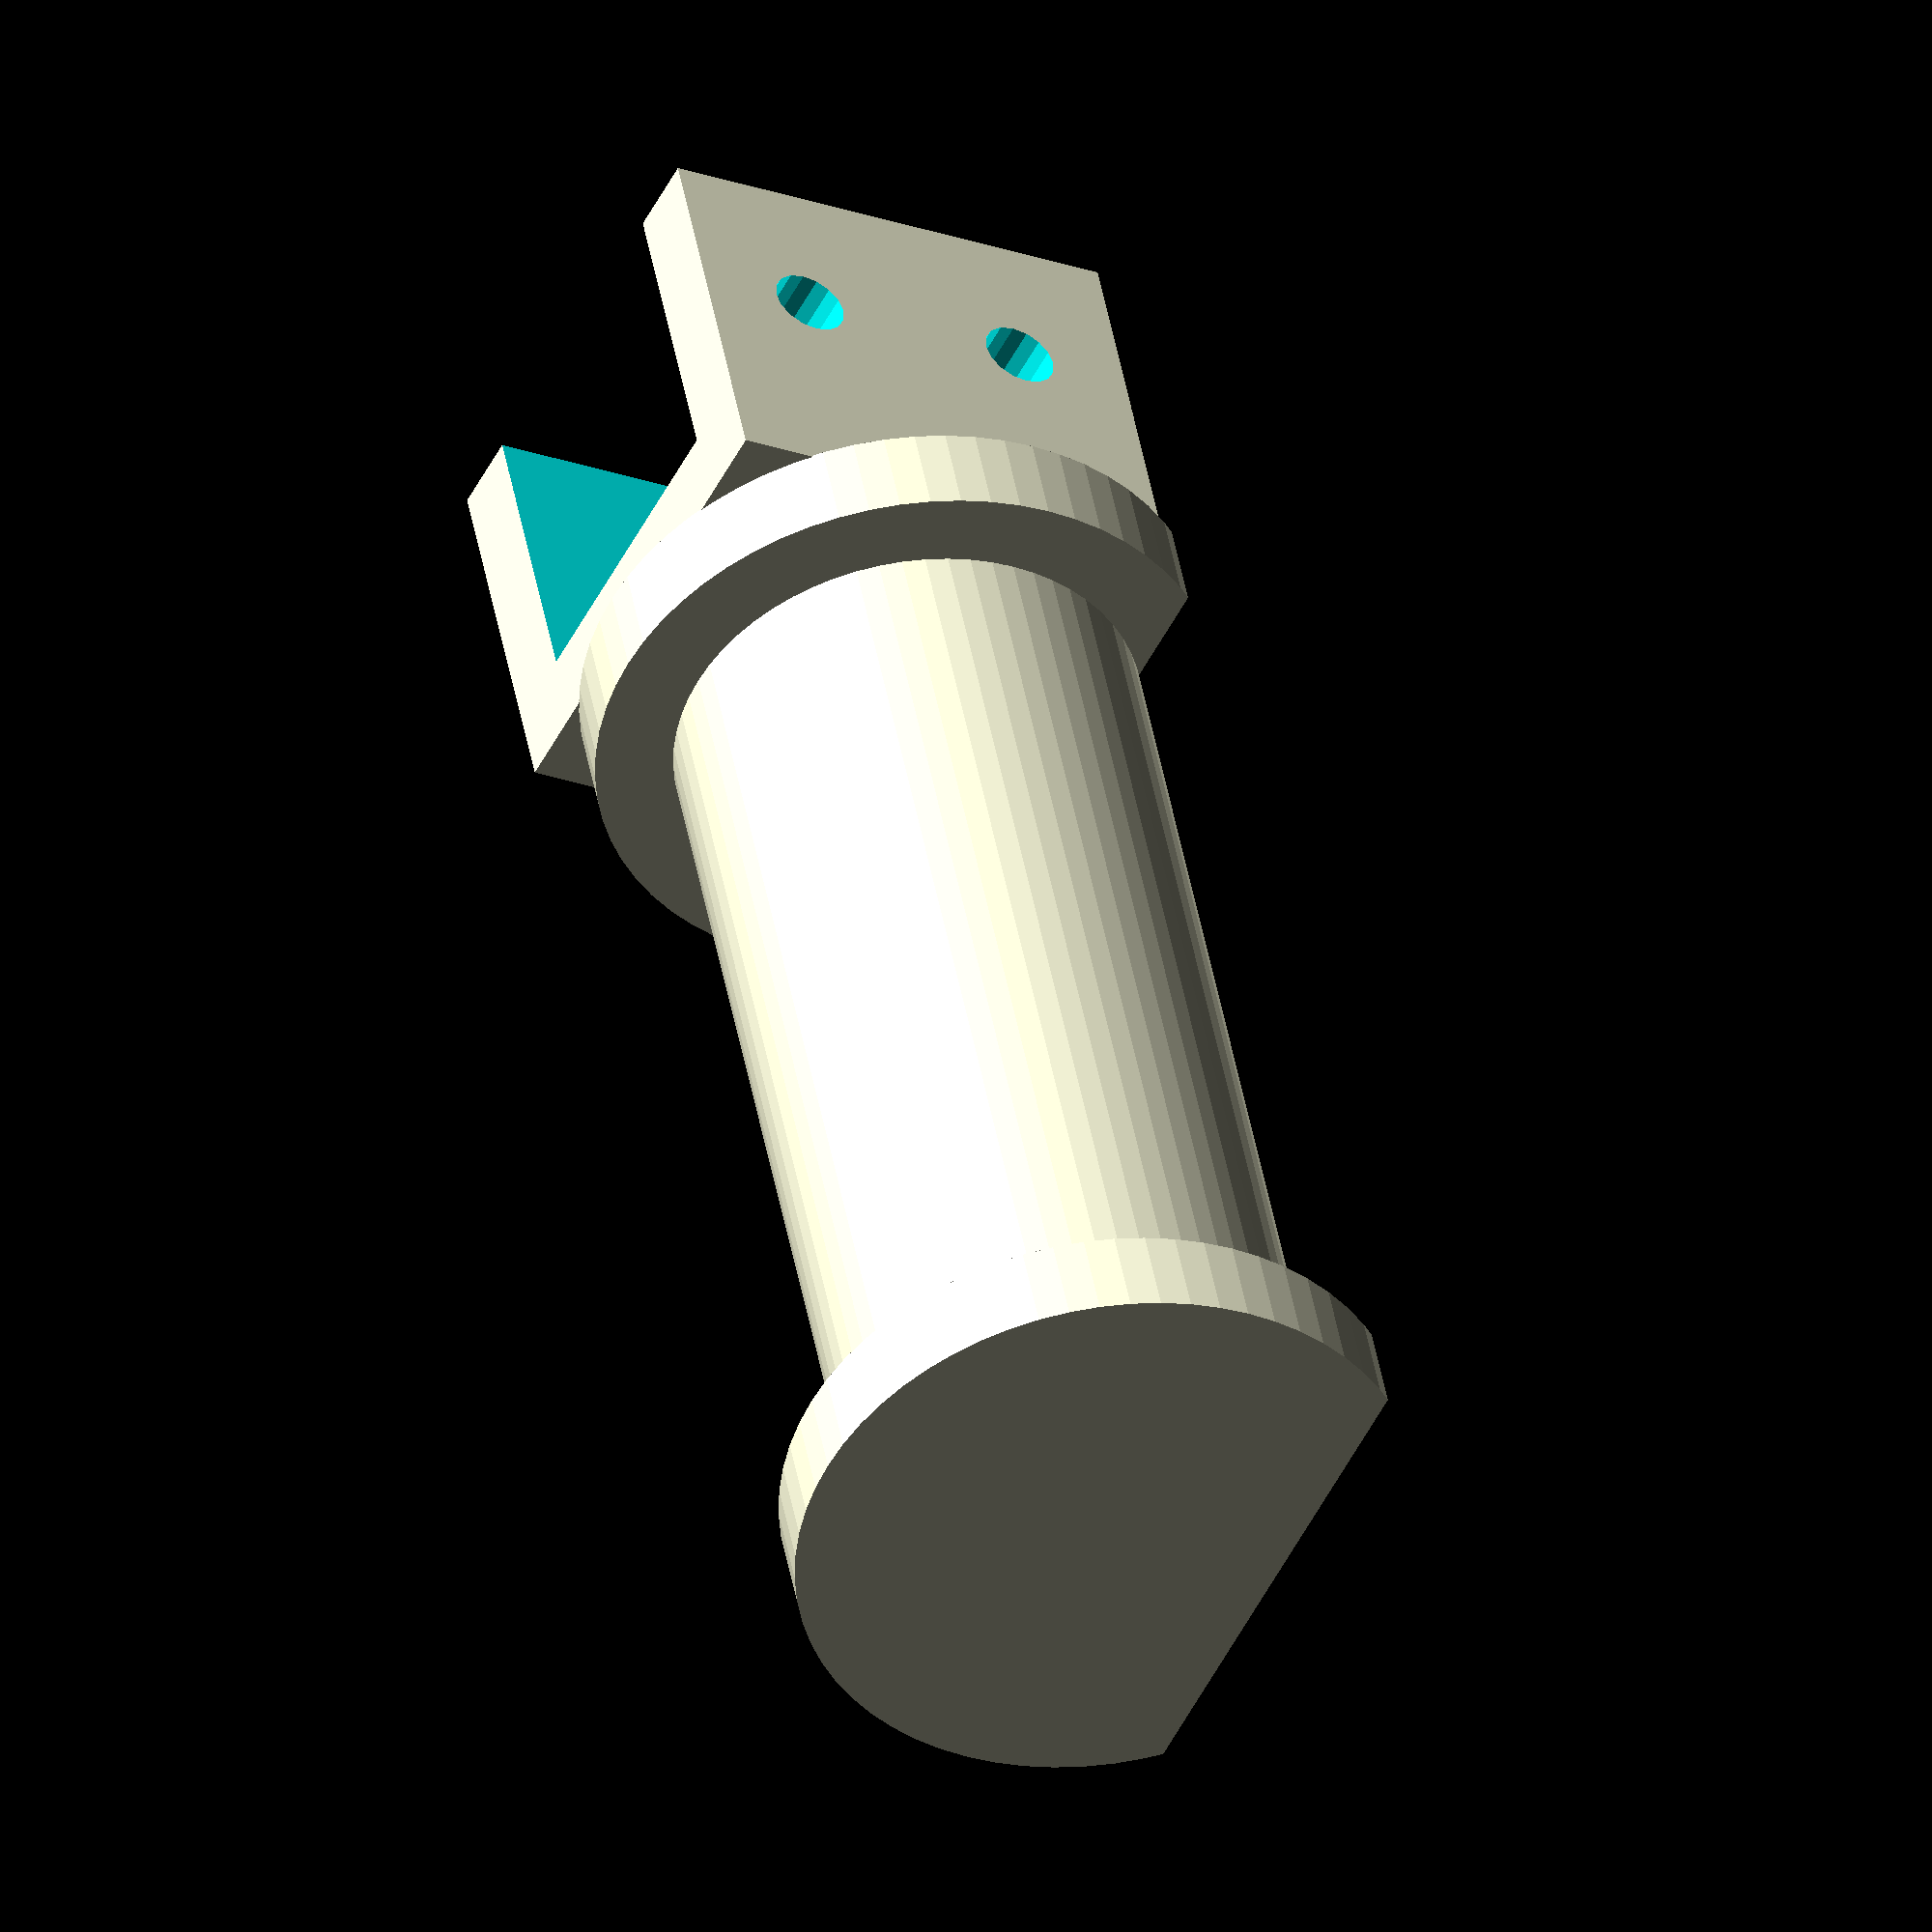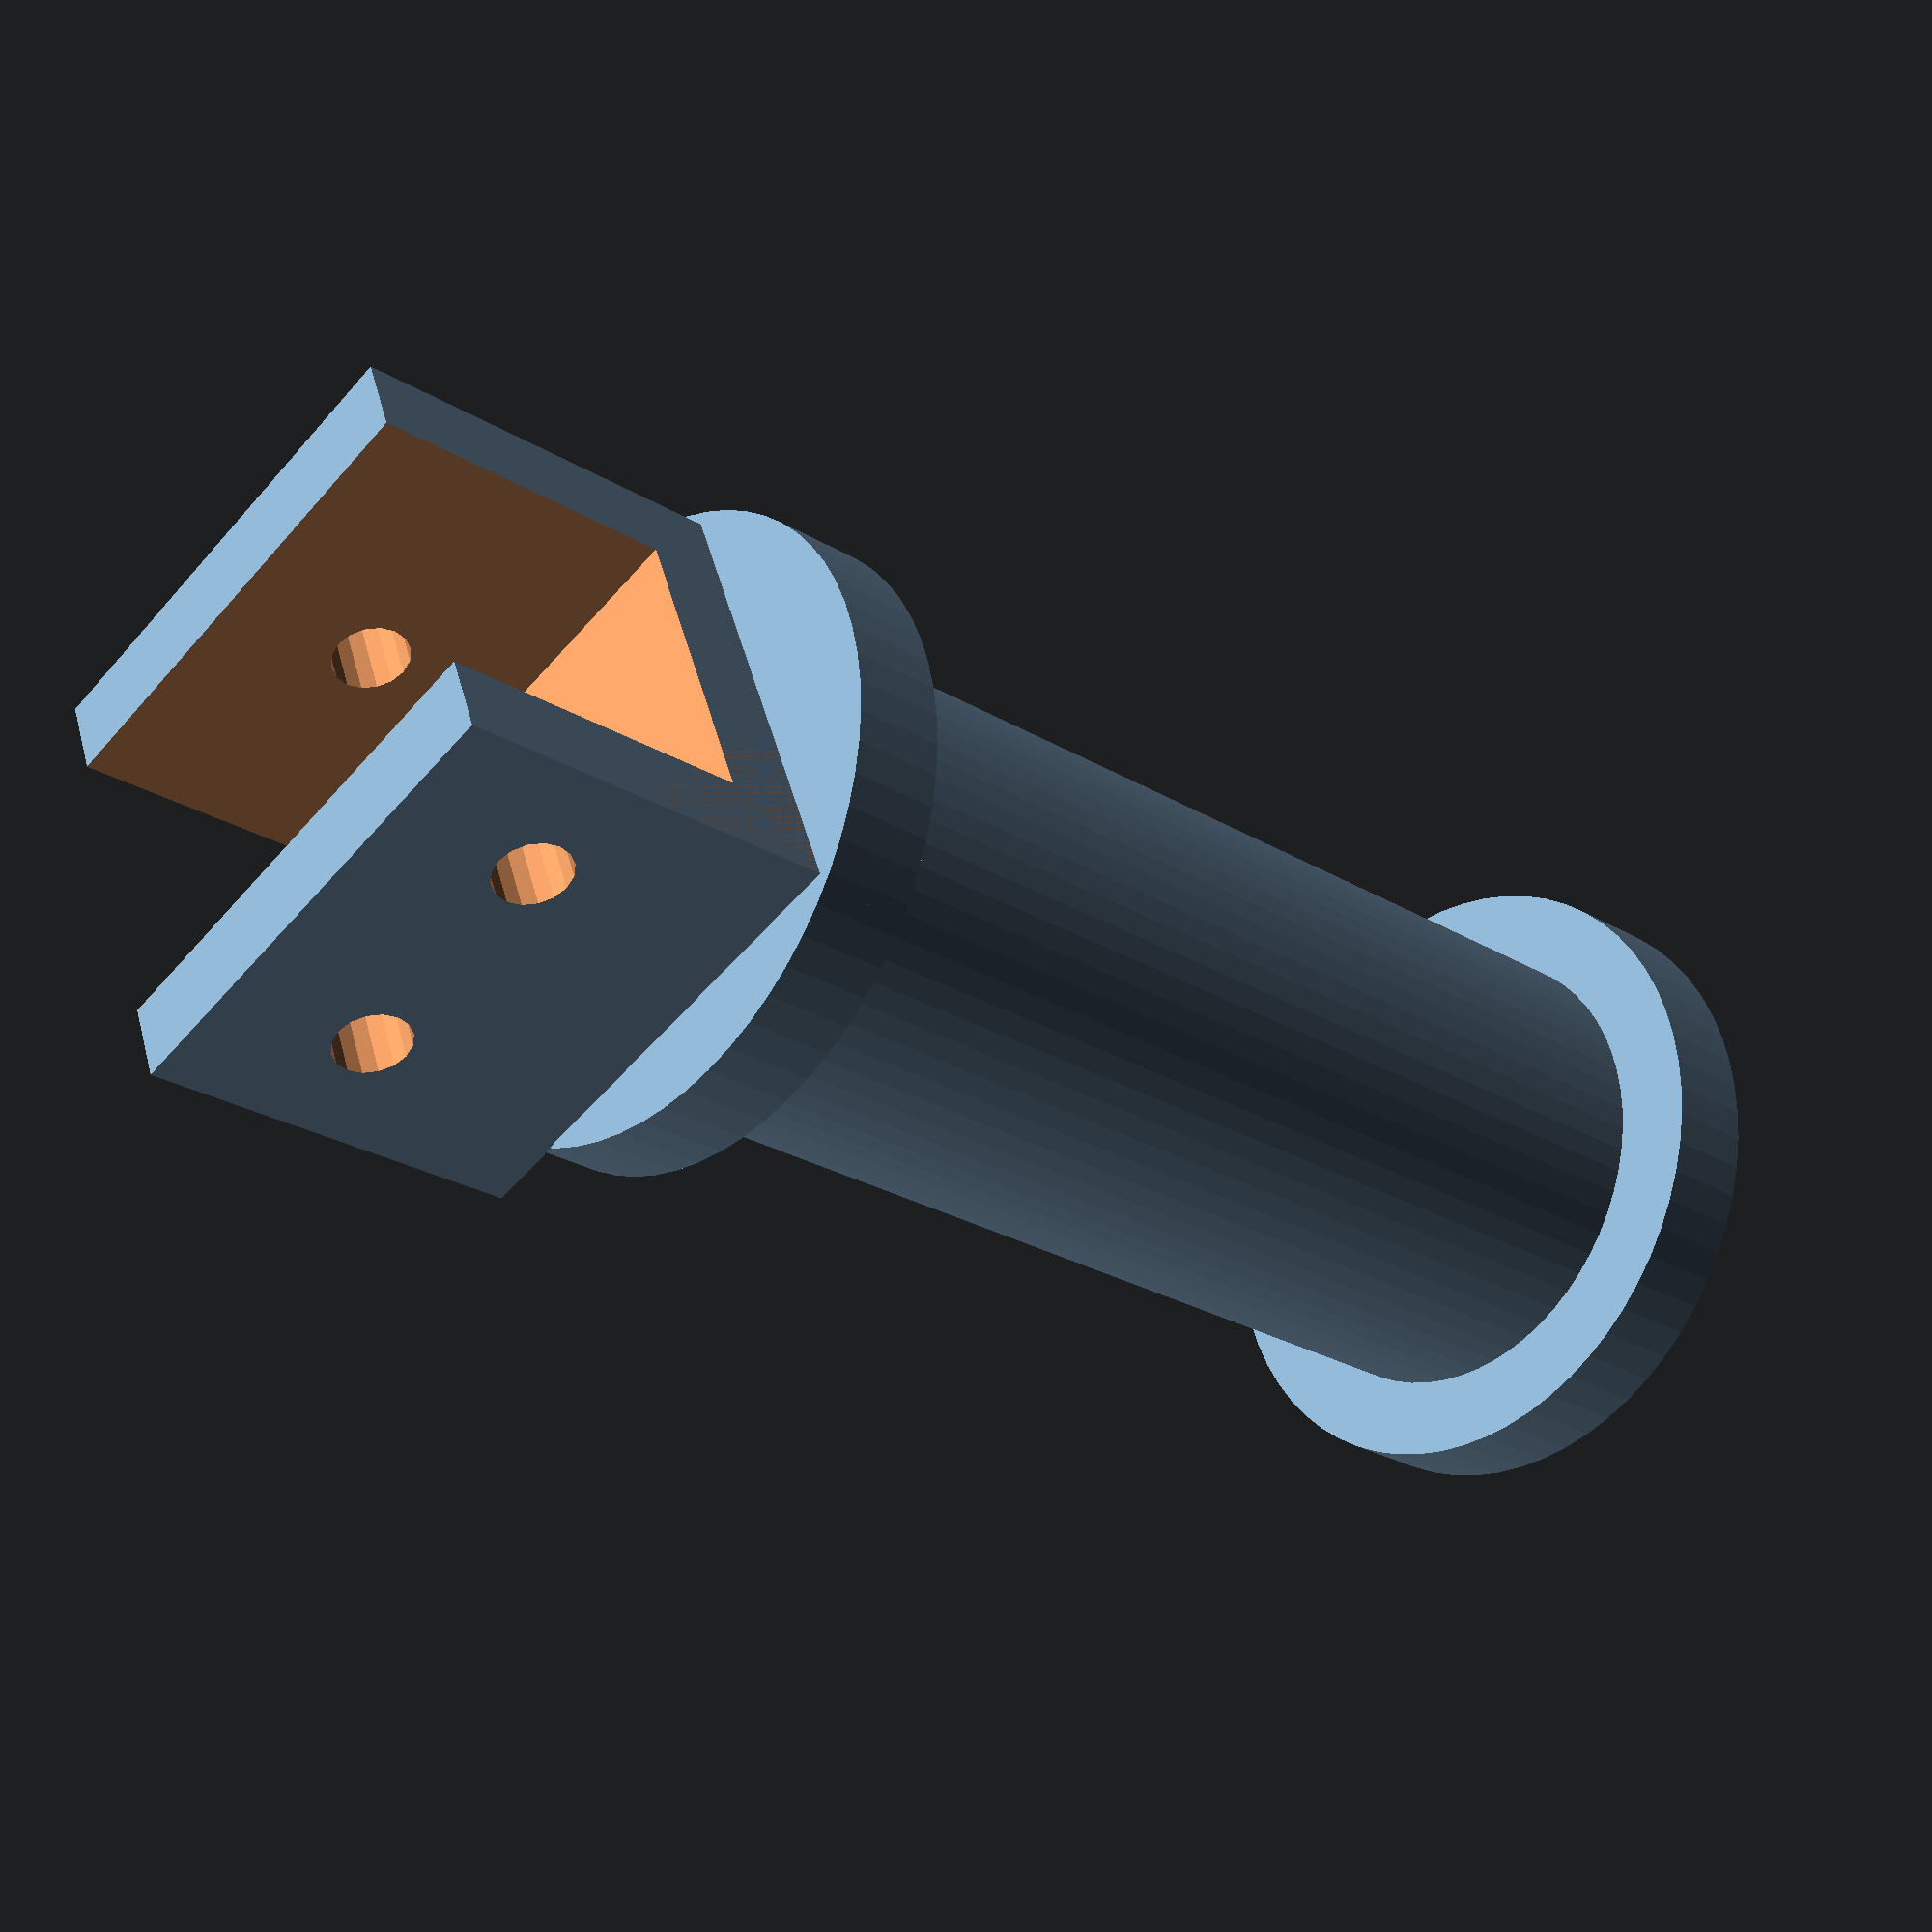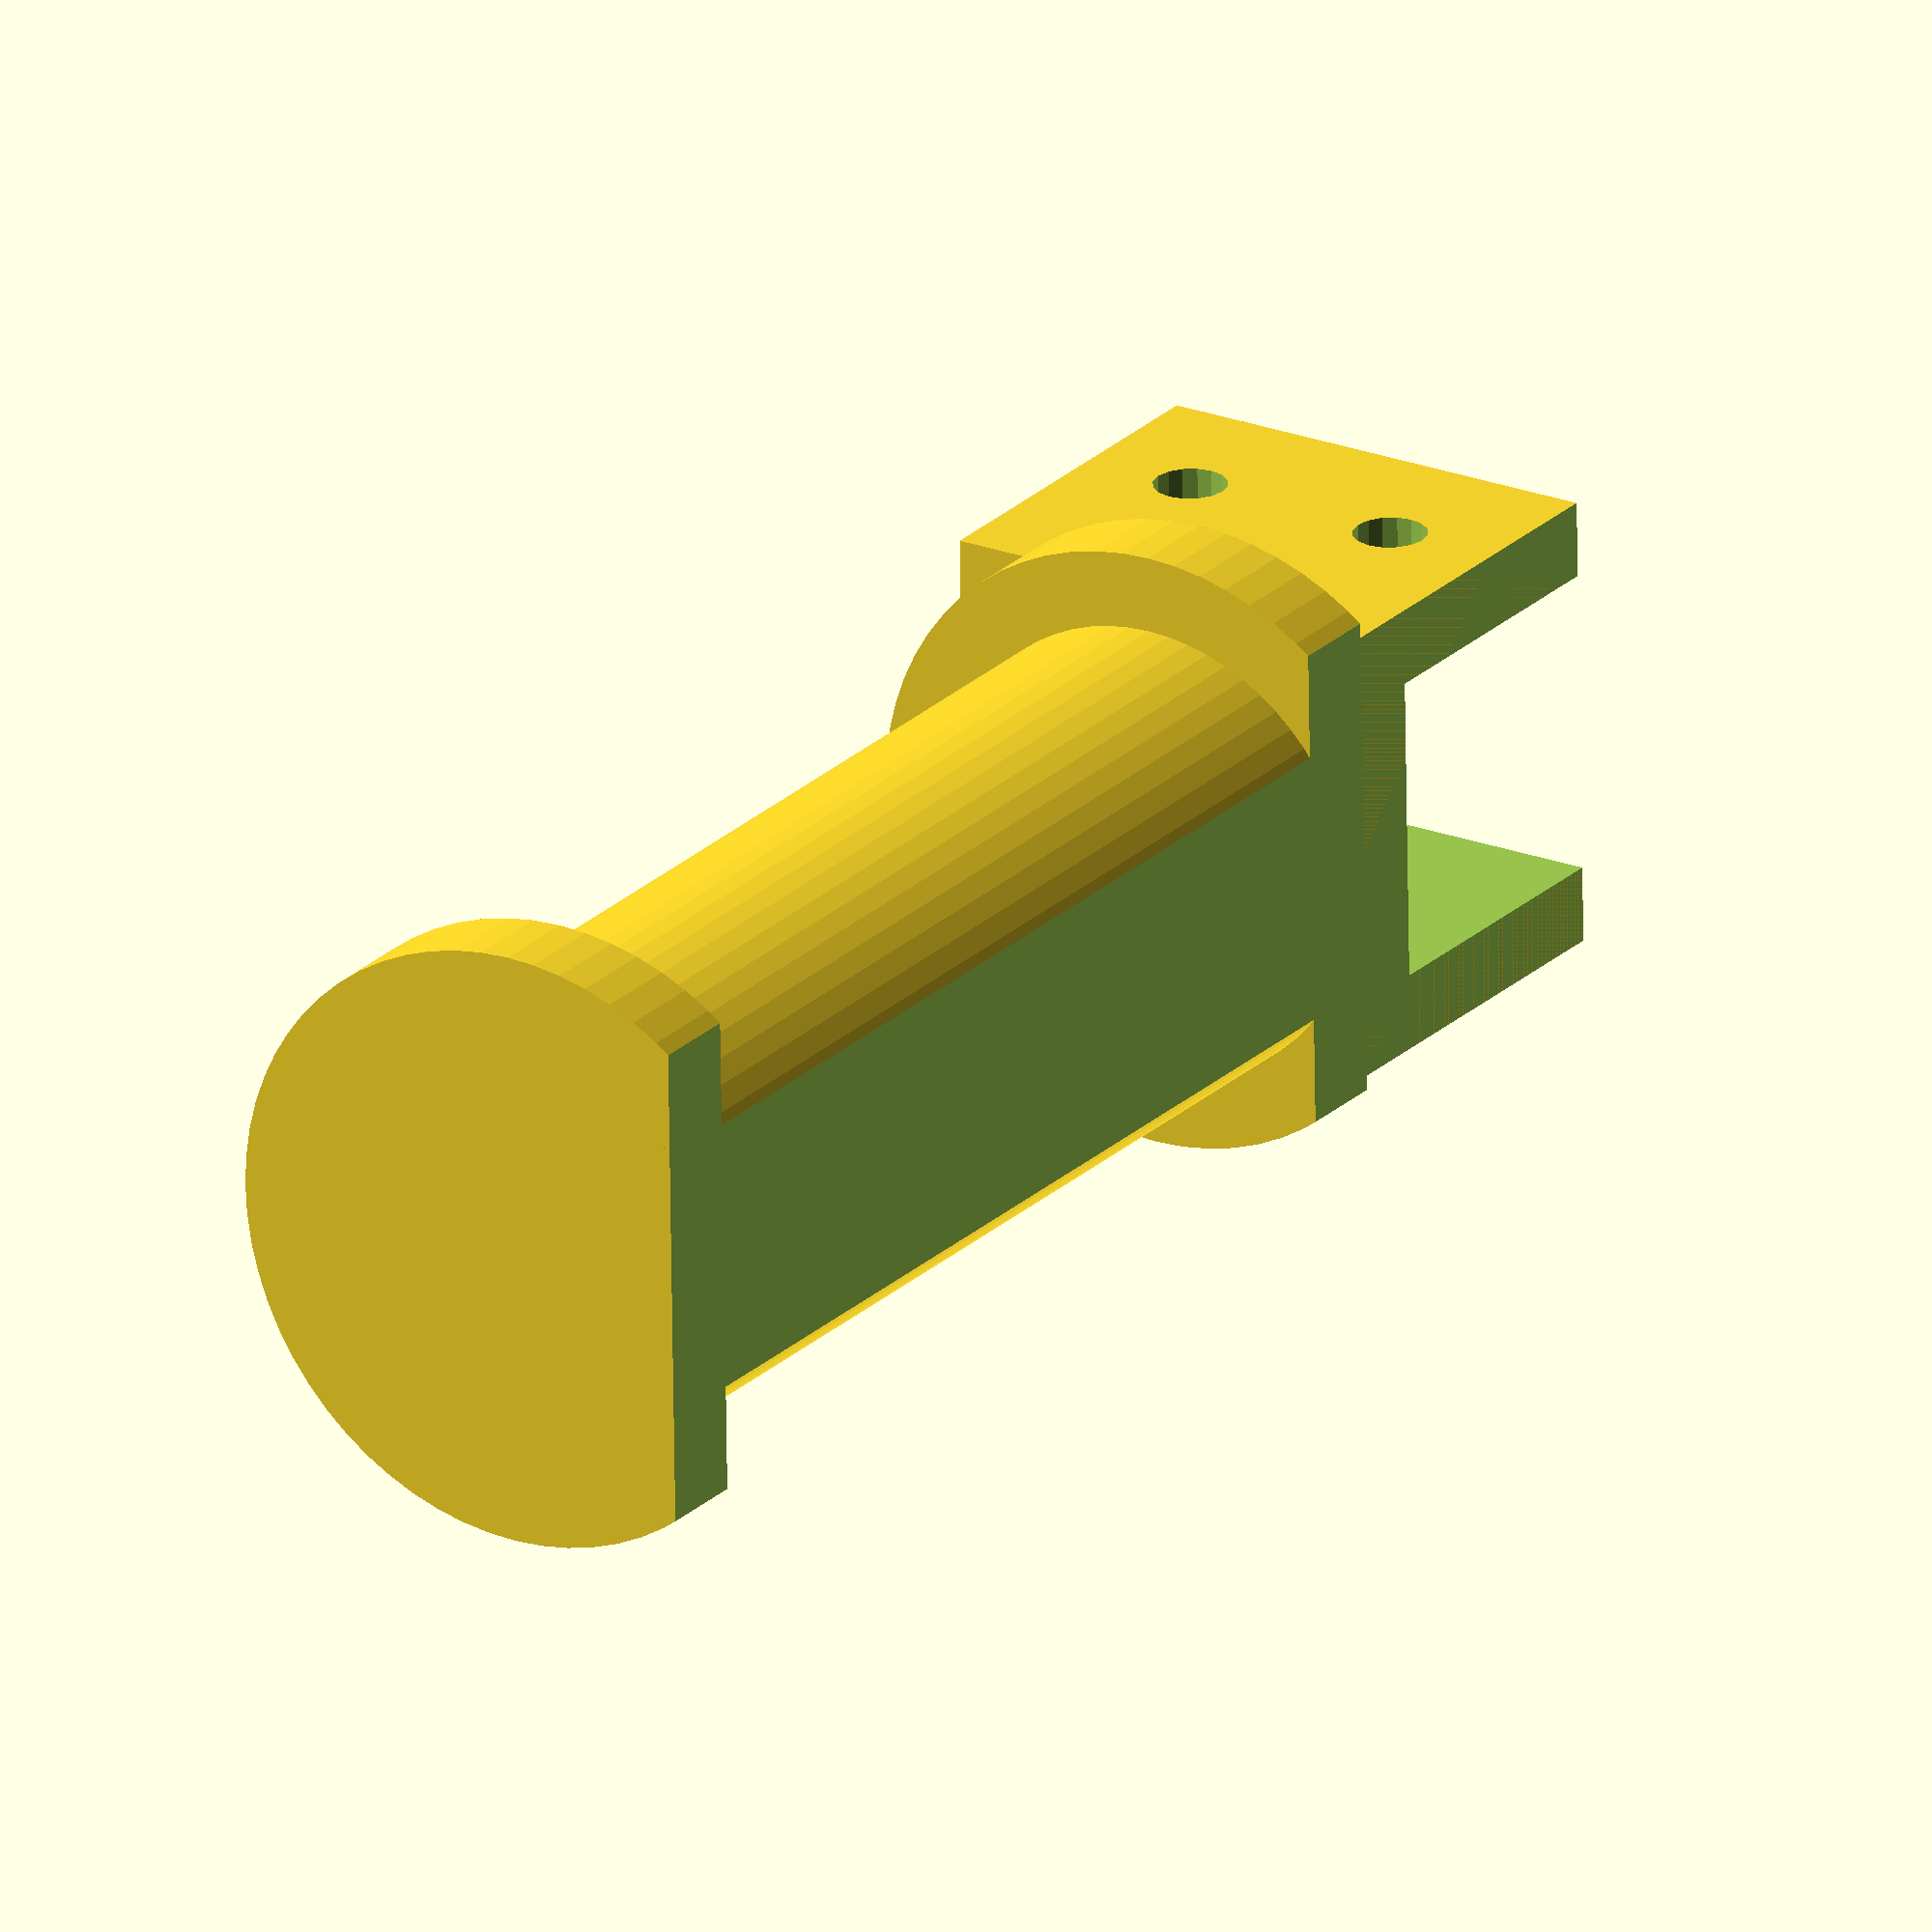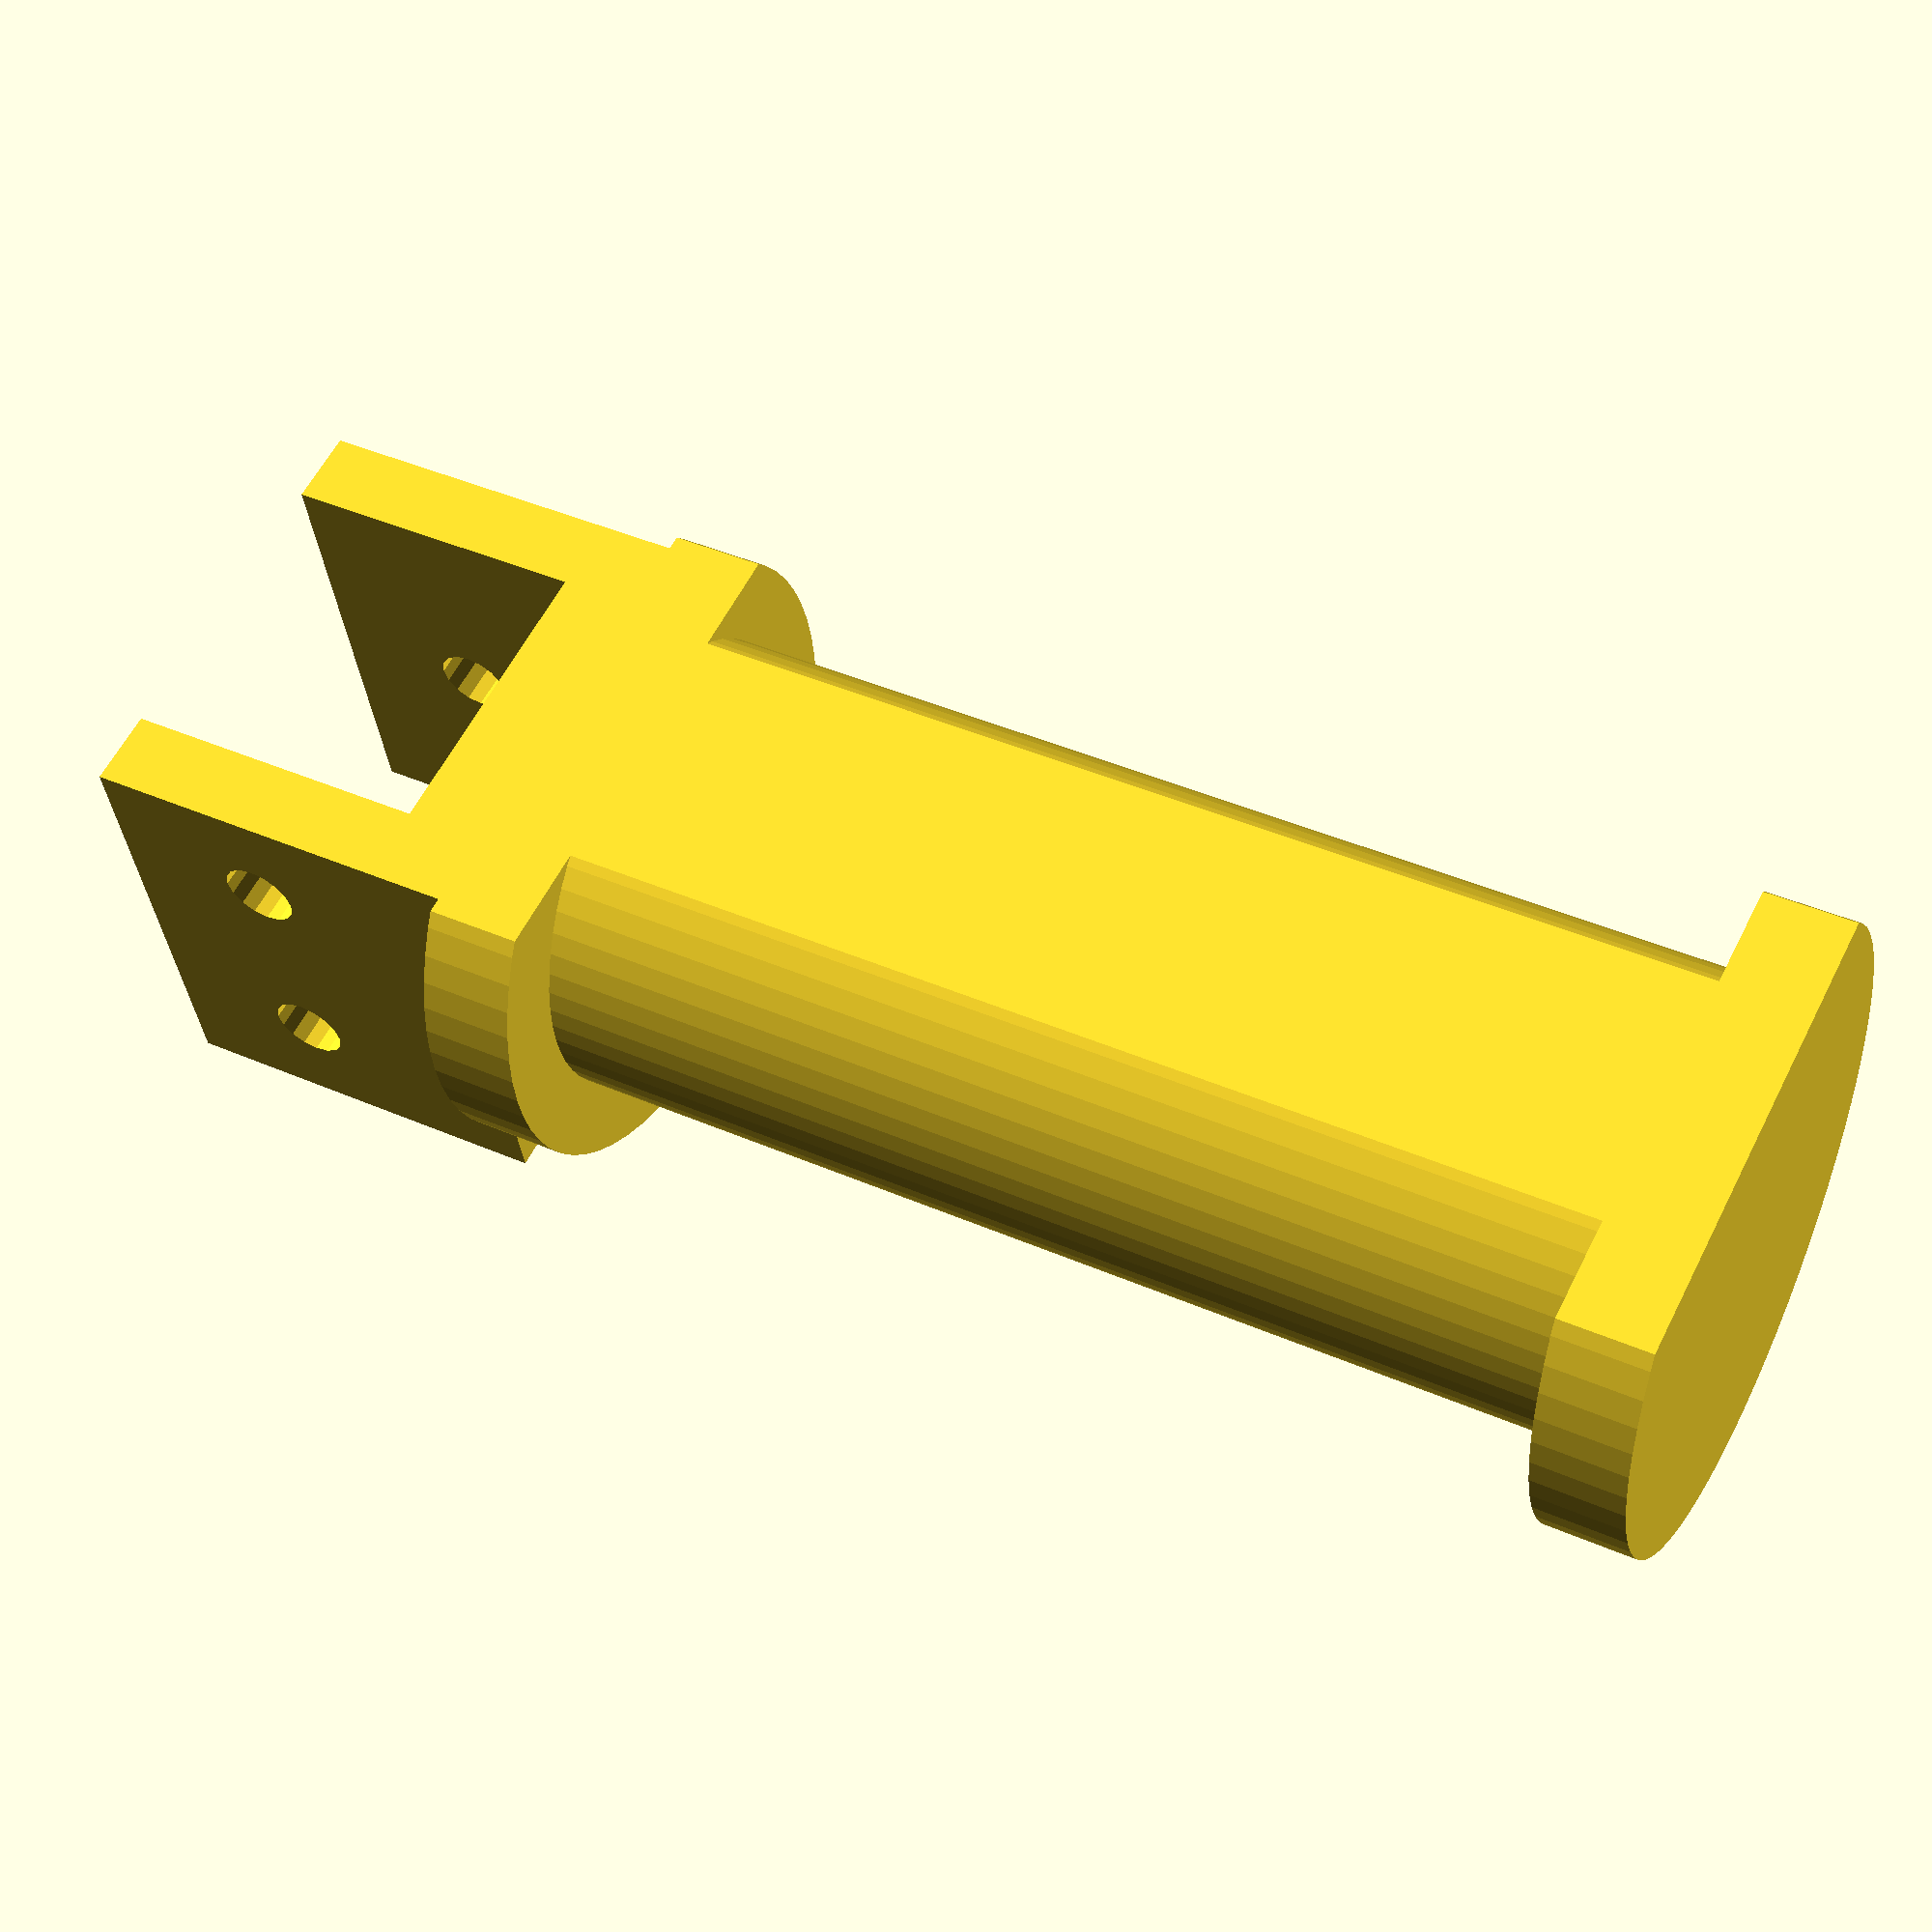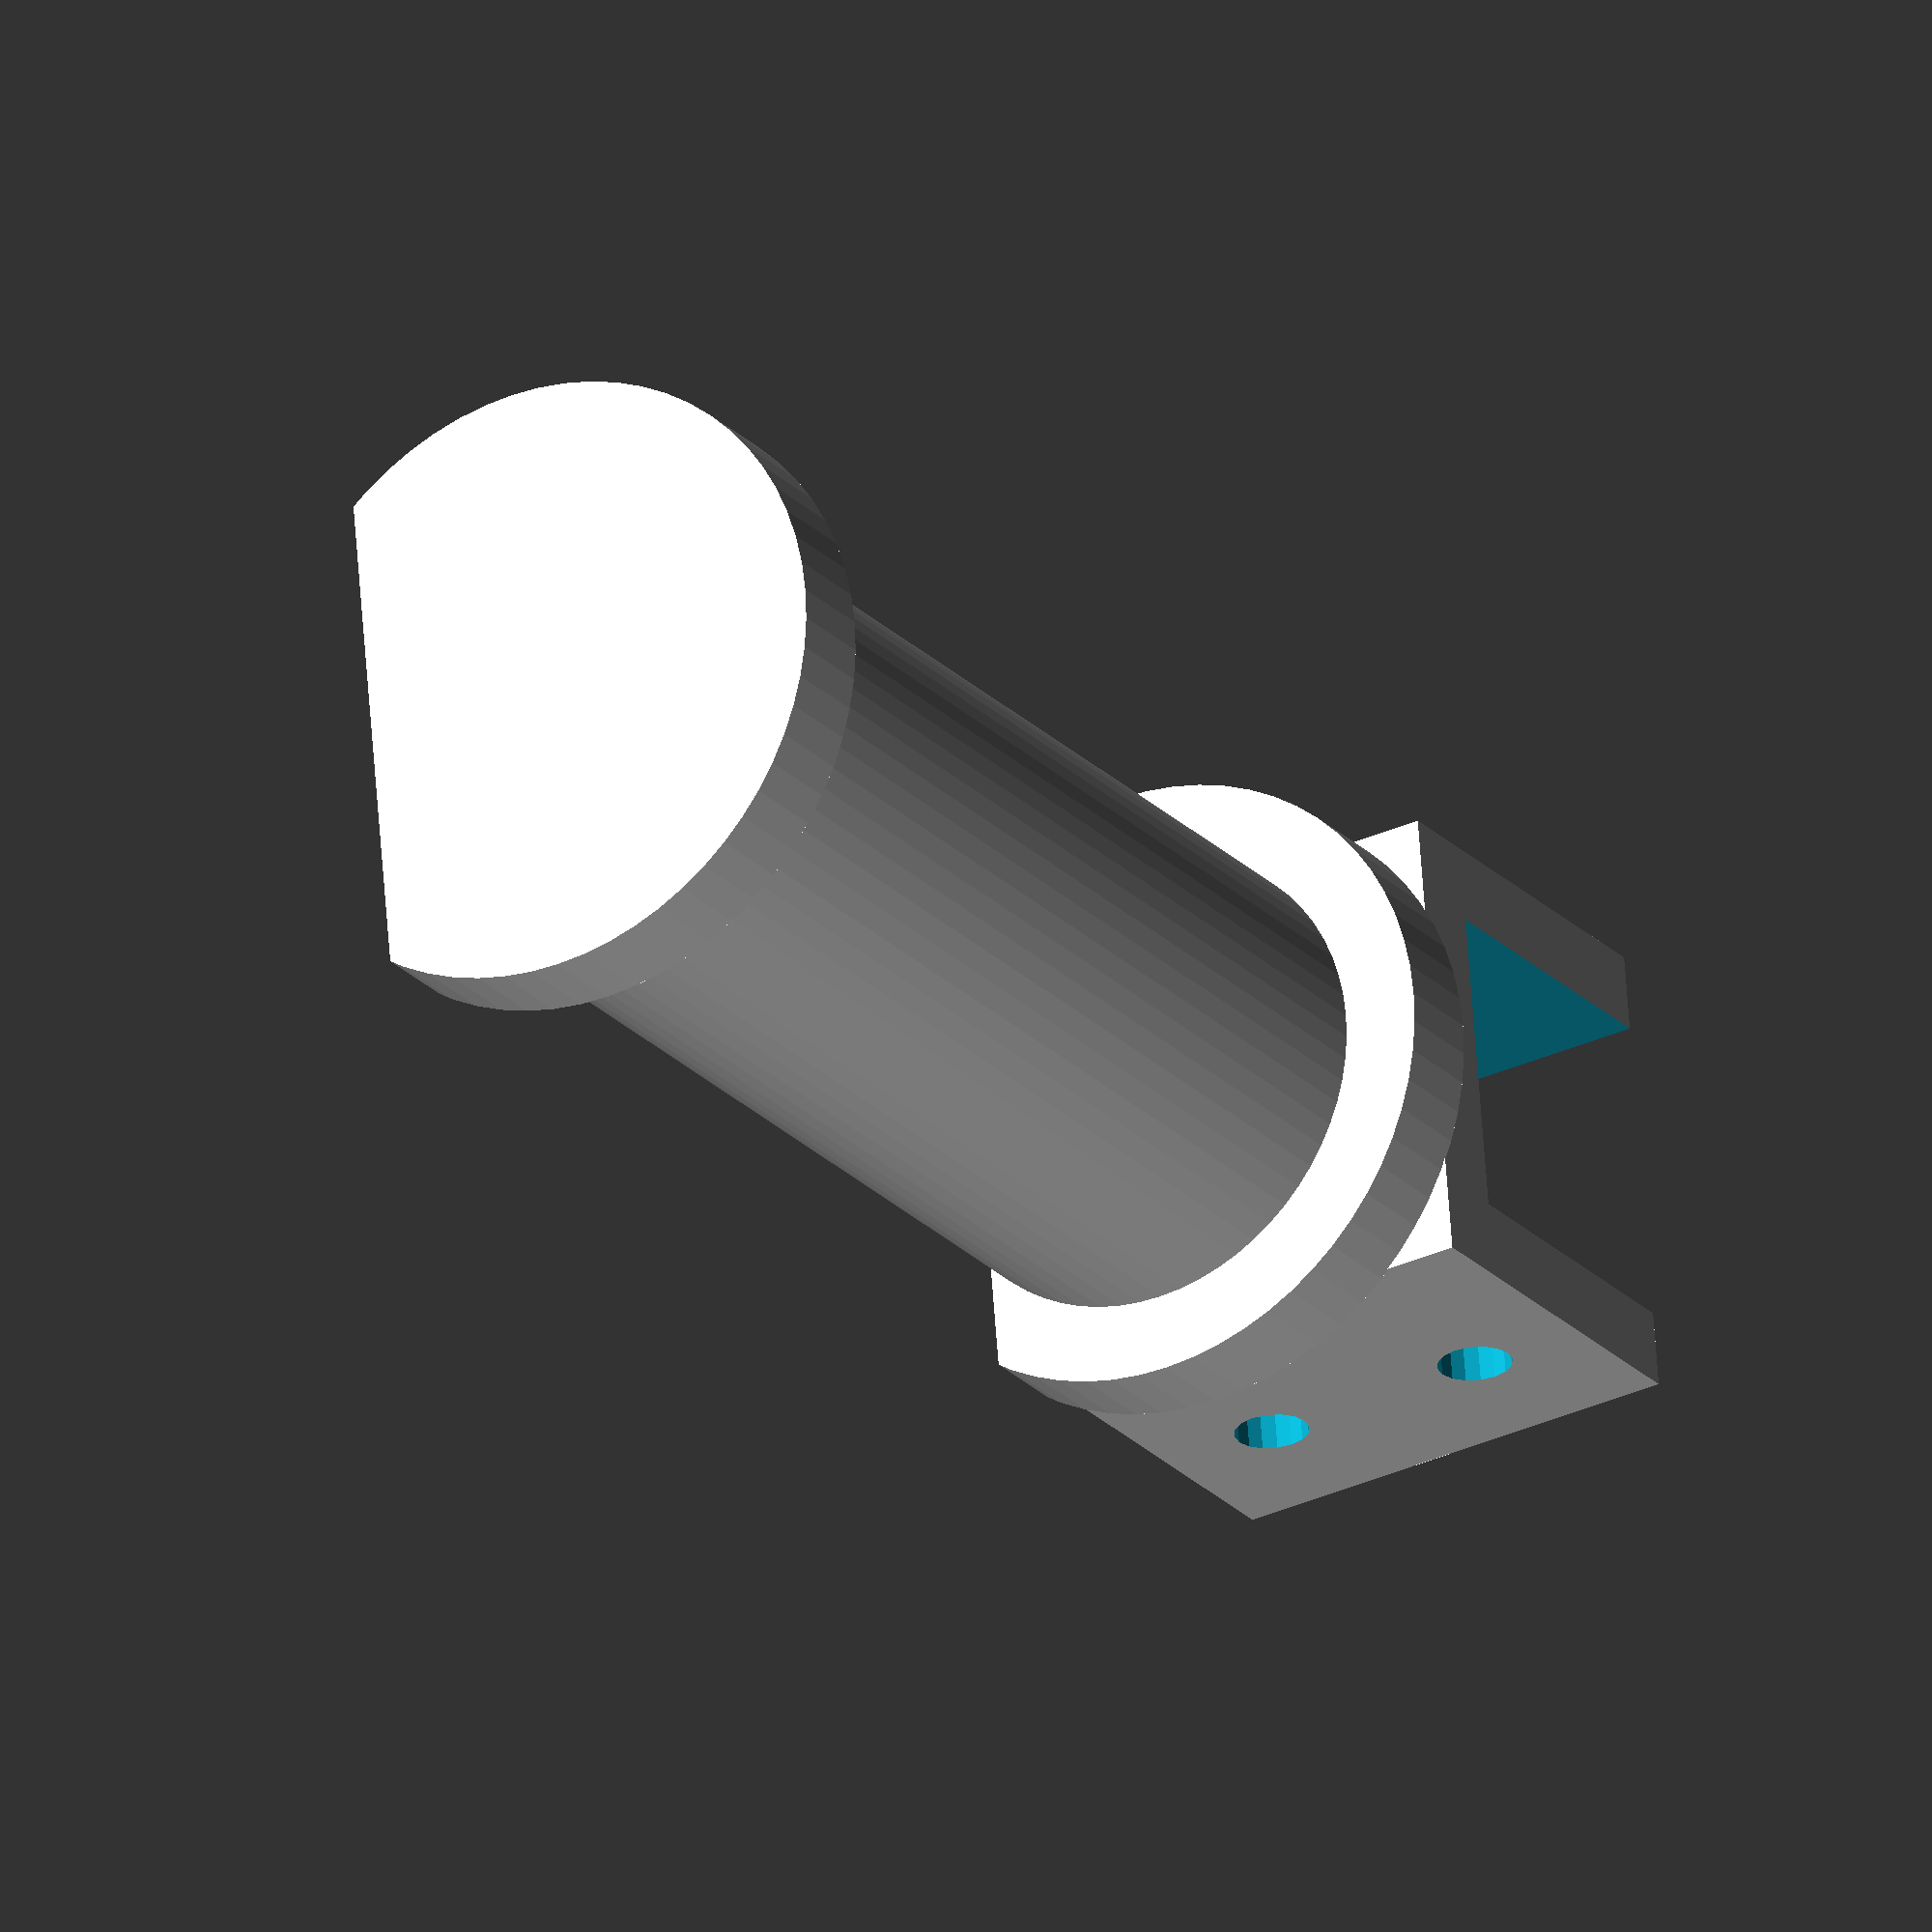
<openscad>
// Reel holder for 2020 Kossel

overlap=0.1;
m4radius=2+0.4;

difference () {
	union() {
		translate([0,0,12]) rotate([0,90,0])
			union() {
				translate([0,0,0]) cylinder(r=15,h=80,$fn=64);
				translate([0,0,0]) cylinder(r=20,h=6,$fn=64);
				translate([0,0,80-6]) cylinder(r=20,h=6,$fn=64);
			}
		translate([-25,-15,0]) cube([25+overlap,30,30]);
	}
	translate([0,0,-100]) cube([999,999,200],center=true);
	translate([-25/2-5,0,0]) cube([25,20,100],center=true);
	translate([-15,0,15]) rotate([90,0,0]) cylinder(r=m4radius,h=20,$fn=16);
	translate([-15,0,22.5]) rotate([-90,0,0]) cylinder(r=m4radius,h=20,$fn=16);
	translate([-15,0,7.5]) rotate([-90,0,0]) cylinder(r=m4radius,h=20,$fn=16);
}

</openscad>
<views>
elev=207.5 azim=249.0 roll=118.3 proj=o view=wireframe
elev=55.3 azim=199.8 roll=140.0 proj=p view=wireframe
elev=157.9 azim=181.5 roll=57.0 proj=o view=solid
elev=215.1 azim=333.5 roll=354.2 proj=p view=wireframe
elev=213.0 azim=352.0 roll=238.5 proj=o view=solid
</views>
